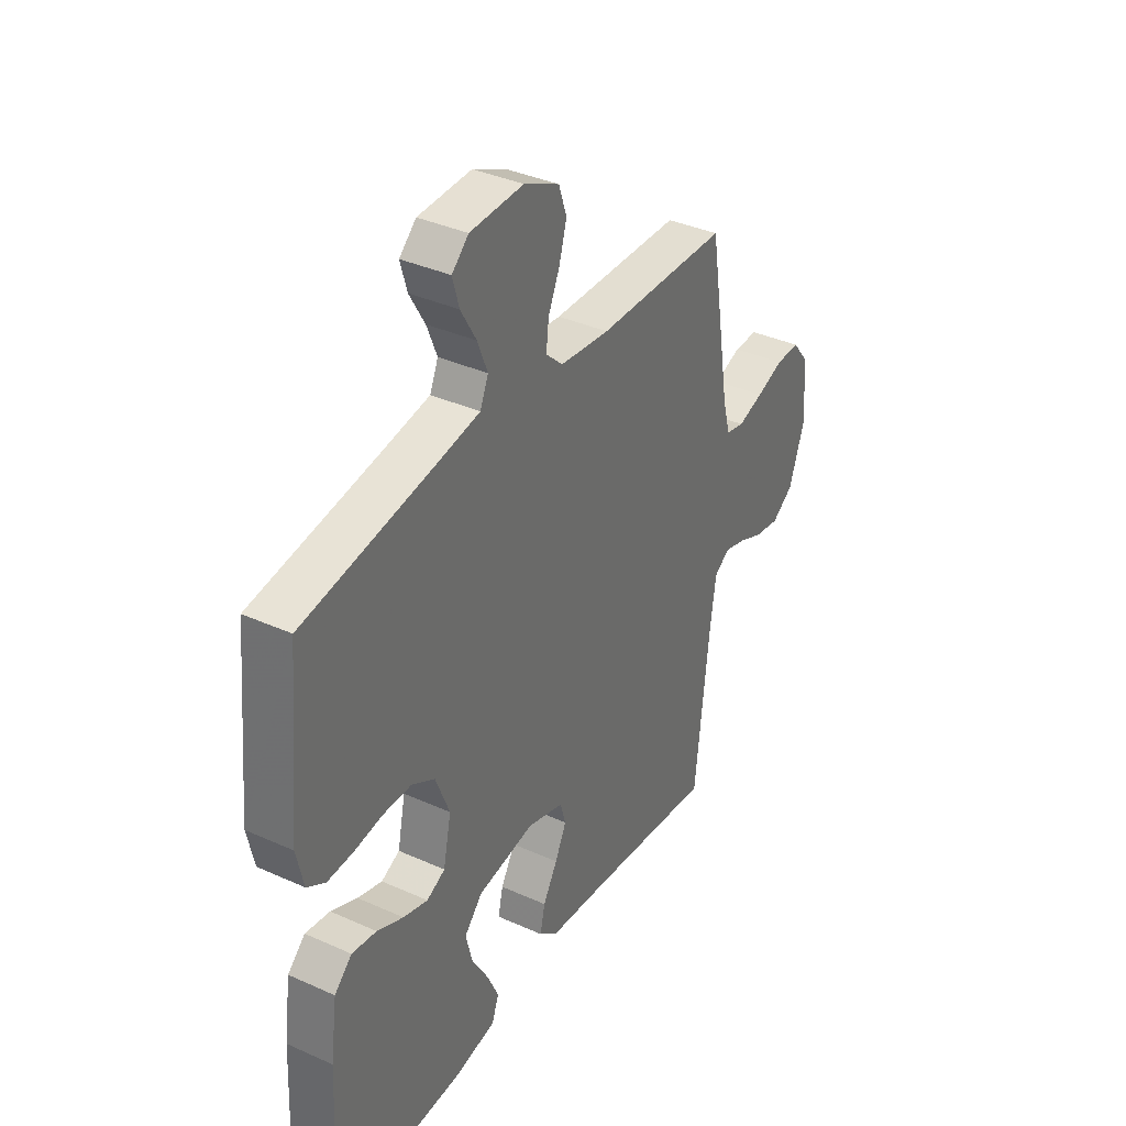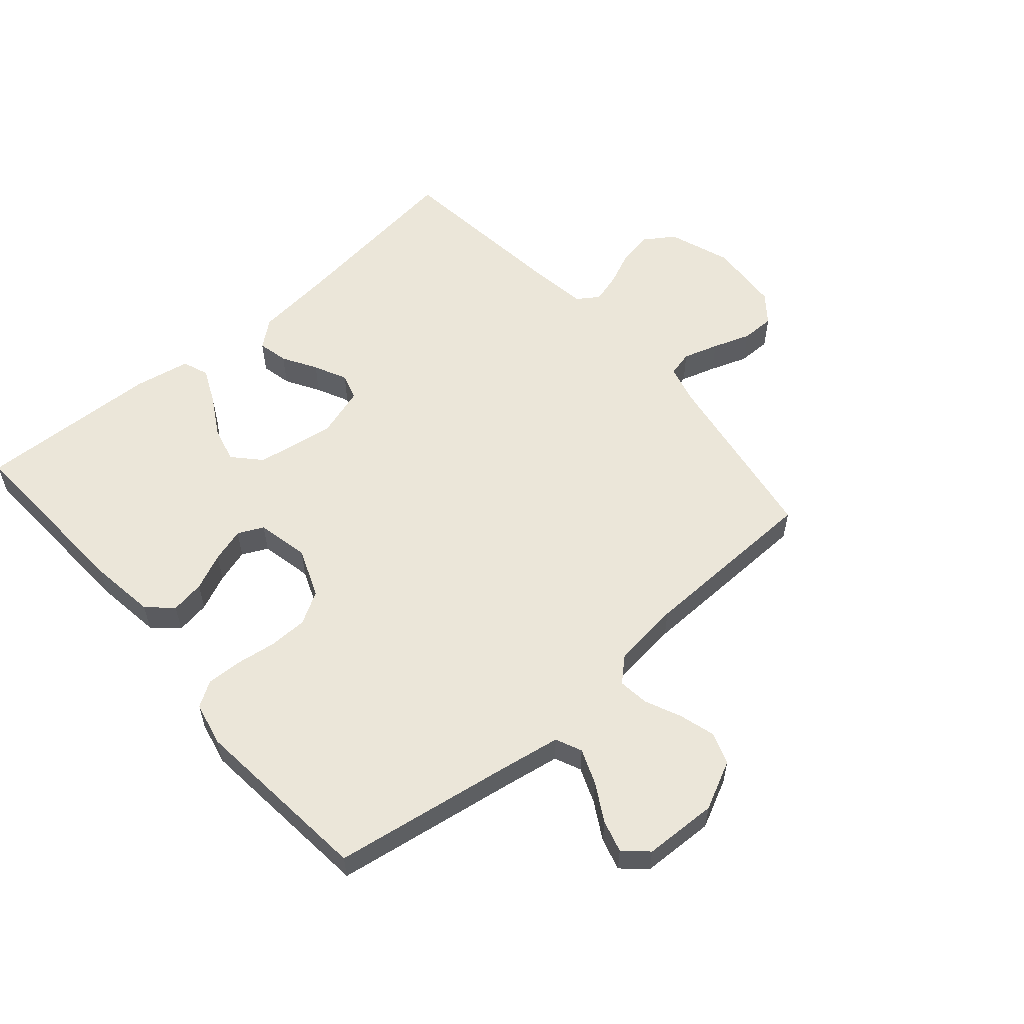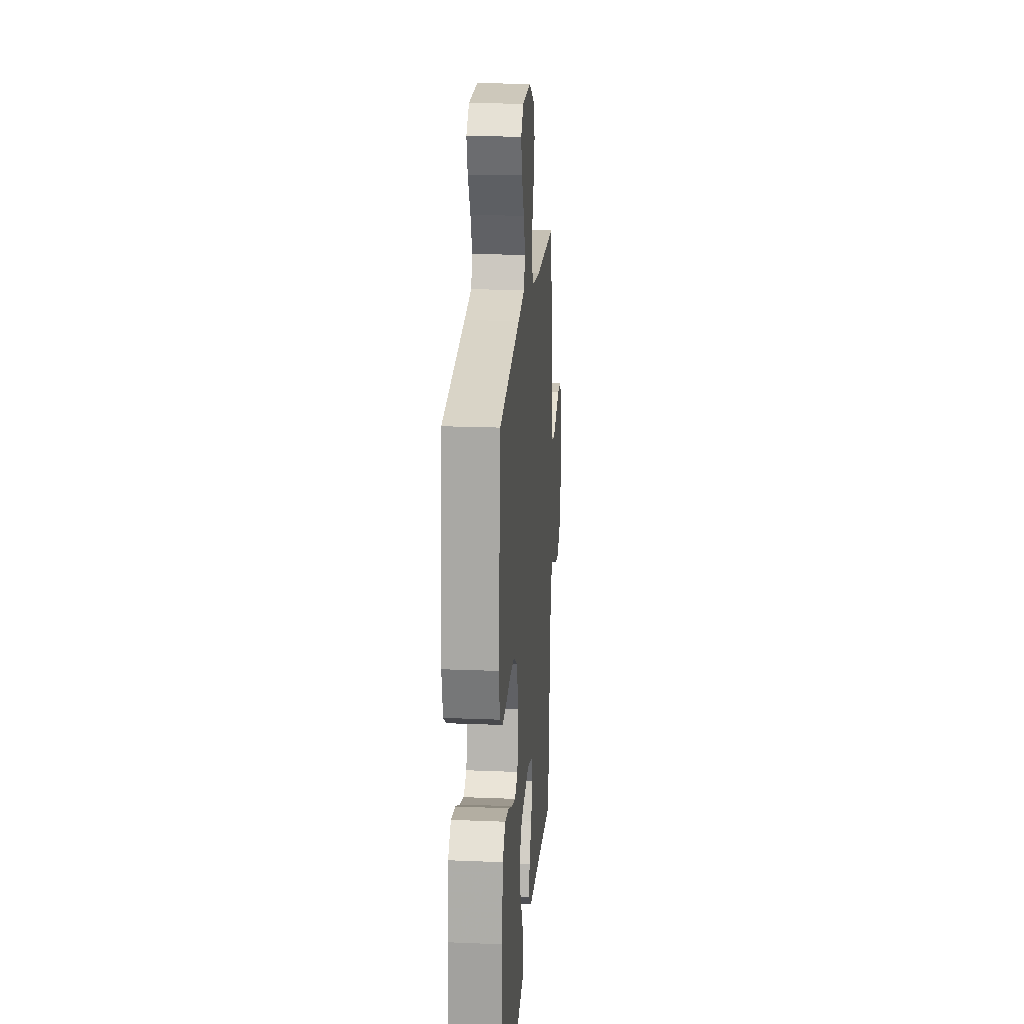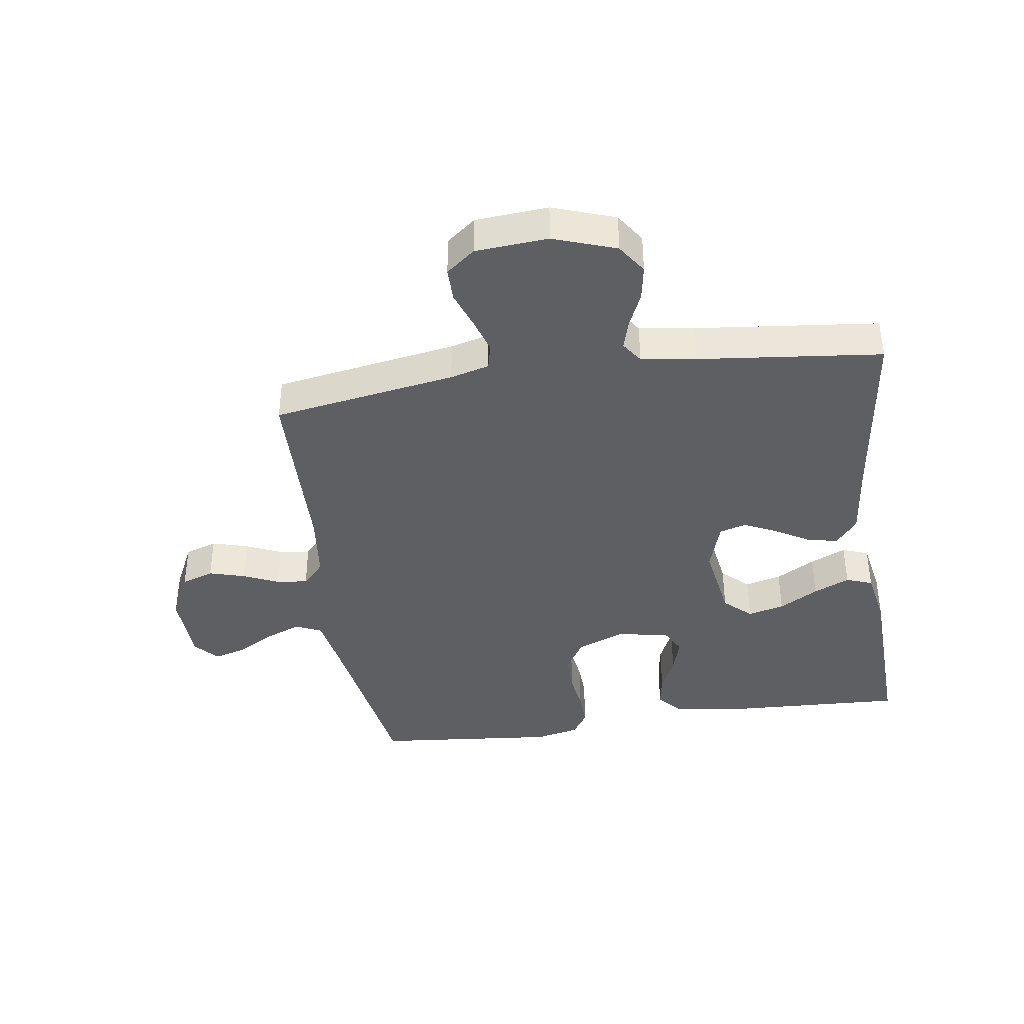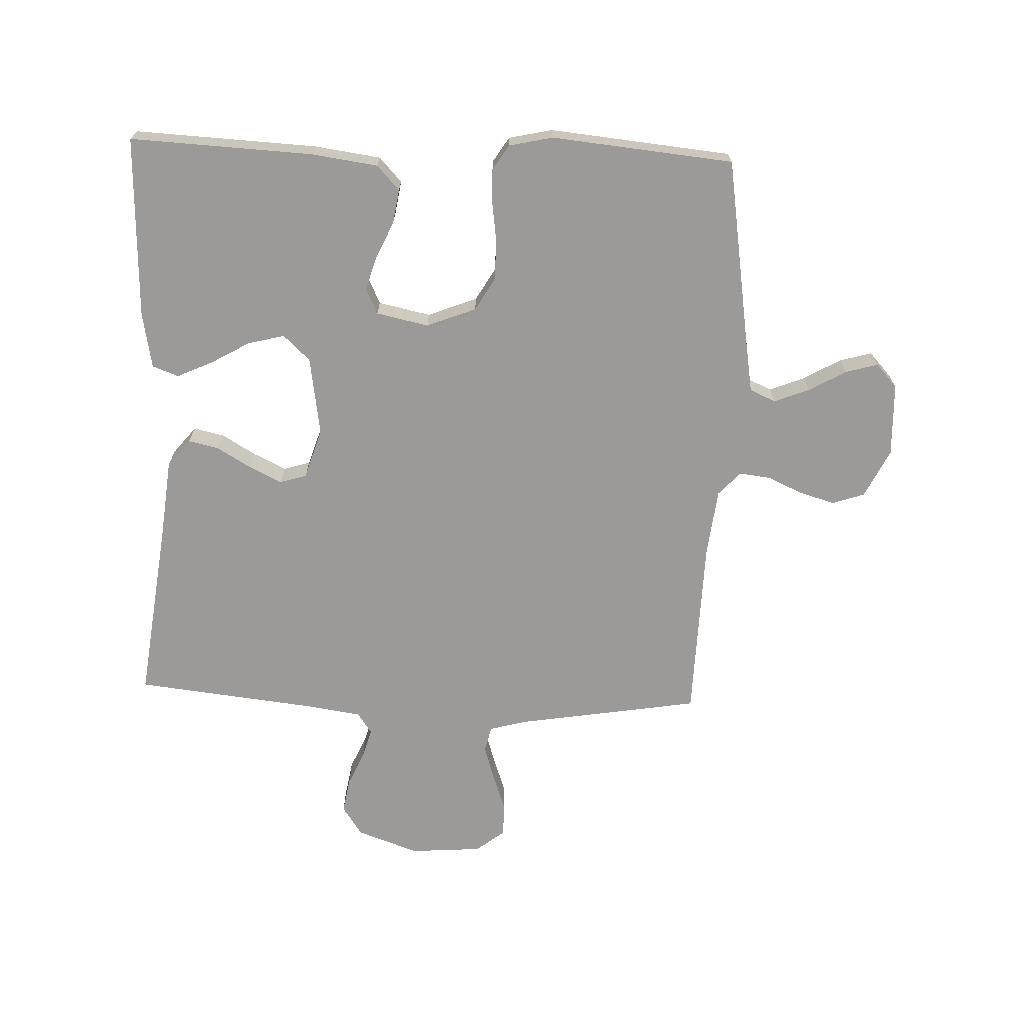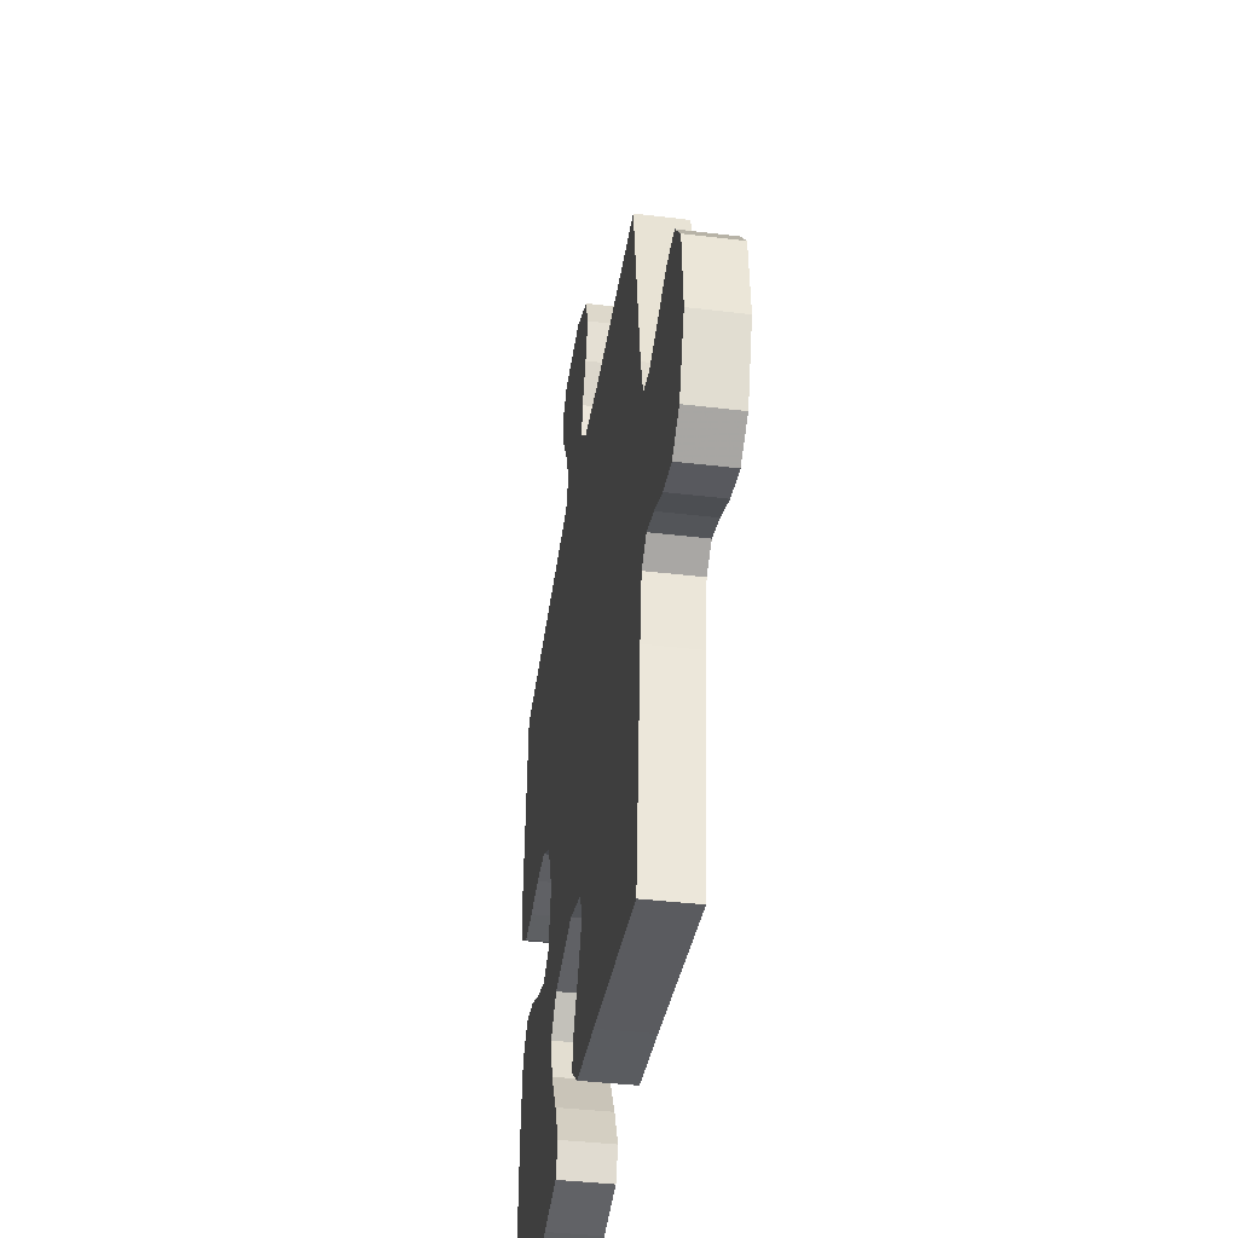
<metadata>
{"format":"obj","ext":"obj","renderer":"f3d","projection":"perspective","resolution":1024,"background":"white","views":[{"elev":37.1,"azim":-59.9,"up":"+Z"},{"elev":56.6,"azim":-40.9,"up":"+Y"},{"elev":19.9,"azim":-85.7,"up":"+Z"},{"elev":-39.5,"azim":98.4,"up":"+Y"},{"elev":-69.3,"azim":-92.2,"up":"+Y"},{"elev":-40.2,"azim":81.5,"up":"+Z"}]}
</metadata>
<code>
v 0.5 0.07 -0.5
v 0.2 0.07 -0.462
v 0.07 0.07 -0.448
v 0.026 0.07 -0.412
v 0.037 0.07 -0.362
v 0.07 0.07 -0.306
v 0.096 0.07 -0.252
v 0.083 0.07 -0.208
v 0 0.07 -0.182
v -0.13 0.07 -0.202
v -0.171 0.07 -0.246
v -0.156 0.07 -0.306
v -0.119 0.07 -0.37
v -0.092 0.07 -0.429
v -0.108 0.07 -0.472
v -0.2 0.07 -0.489
v -0.5 0.07 -0.5
v -0.486 0.07 -0.2
v -0.471 0.07 -0.09
v -0.431 0.07 -0.053
v -0.375 0.07 -0.062
v -0.315 0.07 -0.089
v -0.259 0.07 -0.106
v -0.217 0.07 -0.086
v -0.199 0.07 0
v -0.231 0.07 0.081
v -0.284 0.07 0.112
v -0.348 0.07 0.113
v -0.413 0.07 0.104
v -0.472 0.07 0.102
v -0.513 0.07 0.128
v -0.529 0.07 0.2
v -0.5 0.07 0.5
v -0.2 0.07 0.547
v -0.105 0.07 0.563
v -0.086 0.07 0.606
v -0.109 0.07 0.664
v -0.144 0.07 0.725
v -0.159 0.07 0.778
v -0.121 0.07 0.813
v 0 0.07 0.817
v 0.08 0.07 0.778
v 0.098 0.07 0.725
v 0.081 0.07 0.666
v 0.055 0.07 0.608
v 0.049 0.07 0.557
v 0.088 0.07 0.521
v 0.2 0.07 0.508
v 0.5 0.07 0.5
v 0.549 0.07 0.2
v 0.566 0.07 0.136
v 0.608 0.07 0.126
v 0.666 0.07 0.144
v 0.728 0.07 0.166
v 0.783 0.07 0.166
v 0.82 0.07 0.119
v 0.829 0.07 0
v 0.793 0.07 -0.102
v 0.744 0.07 -0.135
v 0.687 0.07 -0.125
v 0.63 0.07 -0.1
v 0.581 0.07 -0.086
v 0.546 0.07 -0.11
v 0.533 0.07 -0.2
v 0.5 0 -0.5
v 0.2 0 -0.462
v 0.07 0 -0.448
v 0.026 0 -0.412
v 0.037 0 -0.362
v 0.07 0 -0.306
v 0.096 0 -0.252
v 0.083 0 -0.208
v 0 0 -0.182
v -0.13 0 -0.202
v -0.171 0 -0.246
v -0.156 0 -0.306
v -0.119 0 -0.37
v -0.092 0 -0.429
v -0.108 0 -0.472
v -0.2 0 -0.489
v -0.5 0 -0.5
v -0.486 0 -0.2
v -0.471 0 -0.09
v -0.431 0 -0.053
v -0.375 0 -0.062
v -0.315 0 -0.089
v -0.259 0 -0.106
v -0.217 0 -0.086
v -0.199 0 0
v -0.231 0 0.081
v -0.284 0 0.112
v -0.348 0 0.113
v -0.413 0 0.104
v -0.472 0 0.102
v -0.513 0 0.128
v -0.529 0 0.2
v -0.5 0 0.5
v -0.2 0 0.547
v -0.105 0 0.563
v -0.086 0 0.606
v -0.109 0 0.664
v -0.144 0 0.725
v -0.159 0 0.778
v -0.121 0 0.813
v 0 0 0.817
v 0.08 0 0.778
v 0.098 0 0.725
v 0.081 0 0.666
v 0.055 0 0.608
v 0.049 0 0.557
v 0.088 0 0.521
v 0.2 0 0.508
v 0.5 0 0.5
v 0.549 0 0.2
v 0.566 0 0.136
v 0.608 0 0.126
v 0.666 0 0.144
v 0.728 0 0.166
v 0.783 0 0.166
v 0.82 0 0.119
v 0.829 0 0
v 0.793 0 -0.102
v 0.744 0 -0.135
v 0.687 0 -0.125
v 0.63 0 -0.1
v 0.581 0 -0.086
v 0.546 0 -0.11
v 0.533 0 -0.2
f 58 59 60 61
f 58 61 62
f 57 58 62
f 56 57 62
f 53 54 55 56
f 52 53 56 62
f 51 52 62 63
f 48 49 50
f 47 48 50 51
f 42 43 44 45
f 40 41 42 45
f 40 45 46
f 37 38 39 40
f 36 37 40 46
f 35 36 46 47
f 31 32 33 34
f 28 29 30 31
f 27 28 31 34
f 26 27 34 35
f 19 20 21 22
f 19 22 23
f 18 19 23
f 17 18 23
f 16 17 23 24
f 12 13 14 15
f 12 15 16
f 11 12 16 24
f 3 4 5 6
f 2 3 6 7
f 64 1 2 7
f 63 64 7 8
f 51 63 8 9
f 47 51 9 10
f 25 26 35 47
f 24 25 47
f 10 11 24 47
f 125 124 123 122
f 126 125 122
f 126 122 121
f 126 121 120
f 120 119 118 117
f 126 120 117 116
f 127 126 116 115
f 114 113 112
f 115 114 112 111
f 109 108 107 106
f 109 106 105 104
f 110 109 104
f 104 103 102 101
f 110 104 101 100
f 111 110 100 99
f 98 97 96 95
f 95 94 93 92
f 98 95 92 91
f 99 98 91 90
f 86 85 84 83
f 87 86 83
f 87 83 82
f 87 82 81
f 88 87 81 80
f 79 78 77 76
f 80 79 76
f 88 80 76 75
f 70 69 68 67
f 71 70 67 66
f 71 66 65 128
f 72 71 128 127
f 73 72 127 115
f 74 73 115 111
f 111 99 90 89
f 111 89 88
f 111 88 75 74
f 1 65 66 2
f 2 66 67 3
f 3 67 68 4
f 4 68 69 5
f 5 69 70 6
f 6 70 71 7
f 7 71 72 8
f 8 72 73 9
f 9 73 74 10
f 10 74 75 11
f 11 75 76 12
f 12 76 77 13
f 13 77 78 14
f 14 78 79 15
f 15 79 80 16
f 16 80 81 17
f 17 81 82 18
f 18 82 83 19
f 19 83 84 20
f 20 84 85 21
f 21 85 86 22
f 22 86 87 23
f 23 87 88 24
f 24 88 89 25
f 25 89 90 26
f 26 90 91 27
f 27 91 92 28
f 28 92 93 29
f 29 93 94 30
f 30 94 95 31
f 31 95 96 32
f 32 96 97 33
f 33 97 98 34
f 34 98 99 35
f 35 99 100 36
f 36 100 101 37
f 37 101 102 38
f 38 102 103 39
f 39 103 104 40
f 40 104 105 41
f 41 105 106 42
f 42 106 107 43
f 43 107 108 44
f 44 108 109 45
f 45 109 110 46
f 46 110 111 47
f 47 111 112 48
f 48 112 113 49
f 49 113 114 50
f 50 114 115 51
f 51 115 116 52
f 52 116 117 53
f 53 117 118 54
f 54 118 119 55
f 55 119 120 56
f 56 120 121 57
f 57 121 122 58
f 58 122 123 59
f 59 123 124 60
f 60 124 125 61
f 61 125 126 62
f 62 126 127 63
f 63 127 128 64
f 64 128 65 1

</code>
